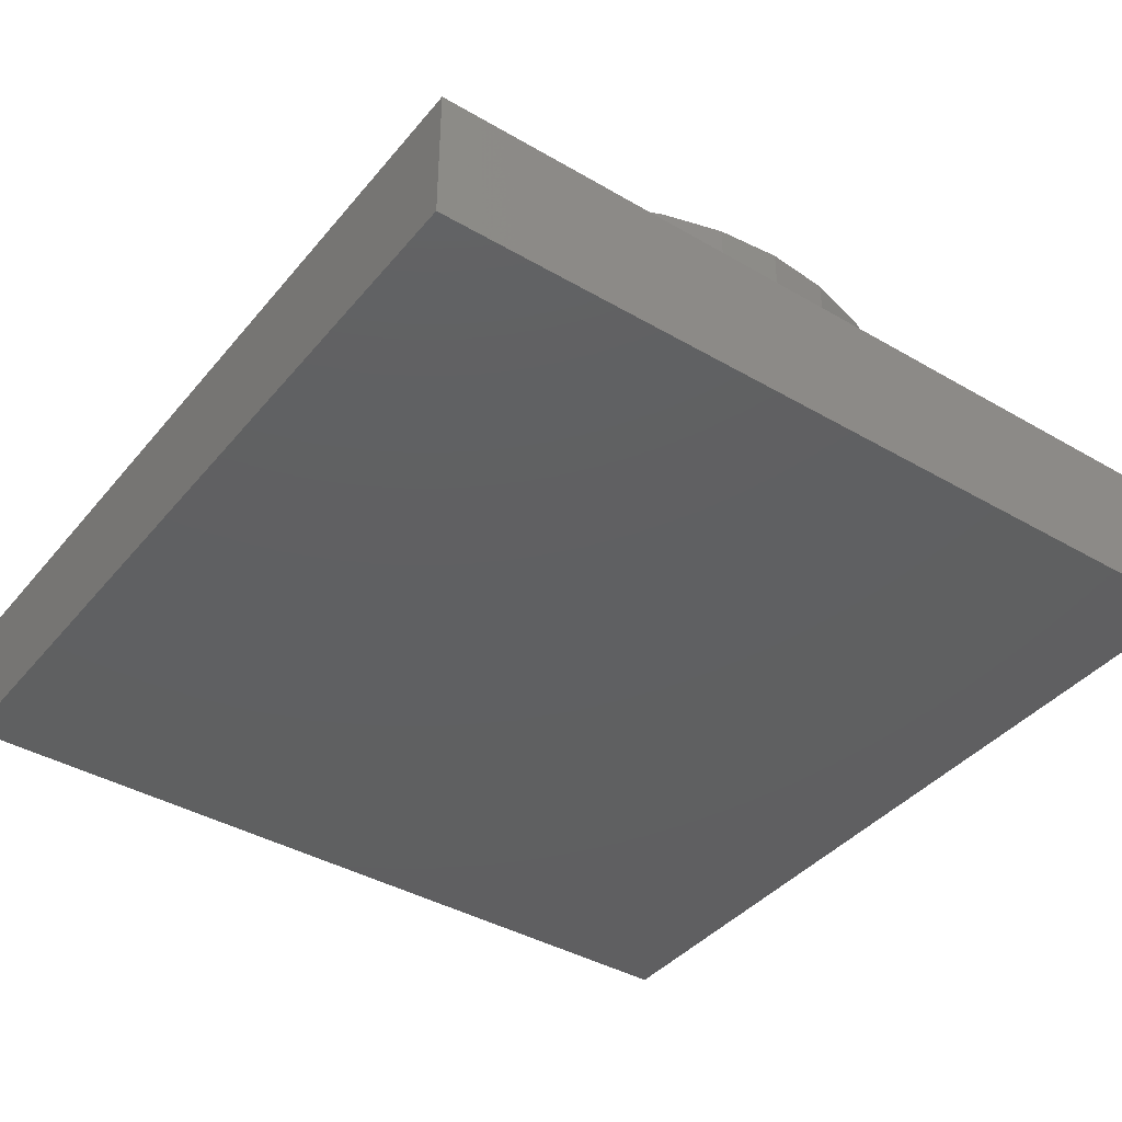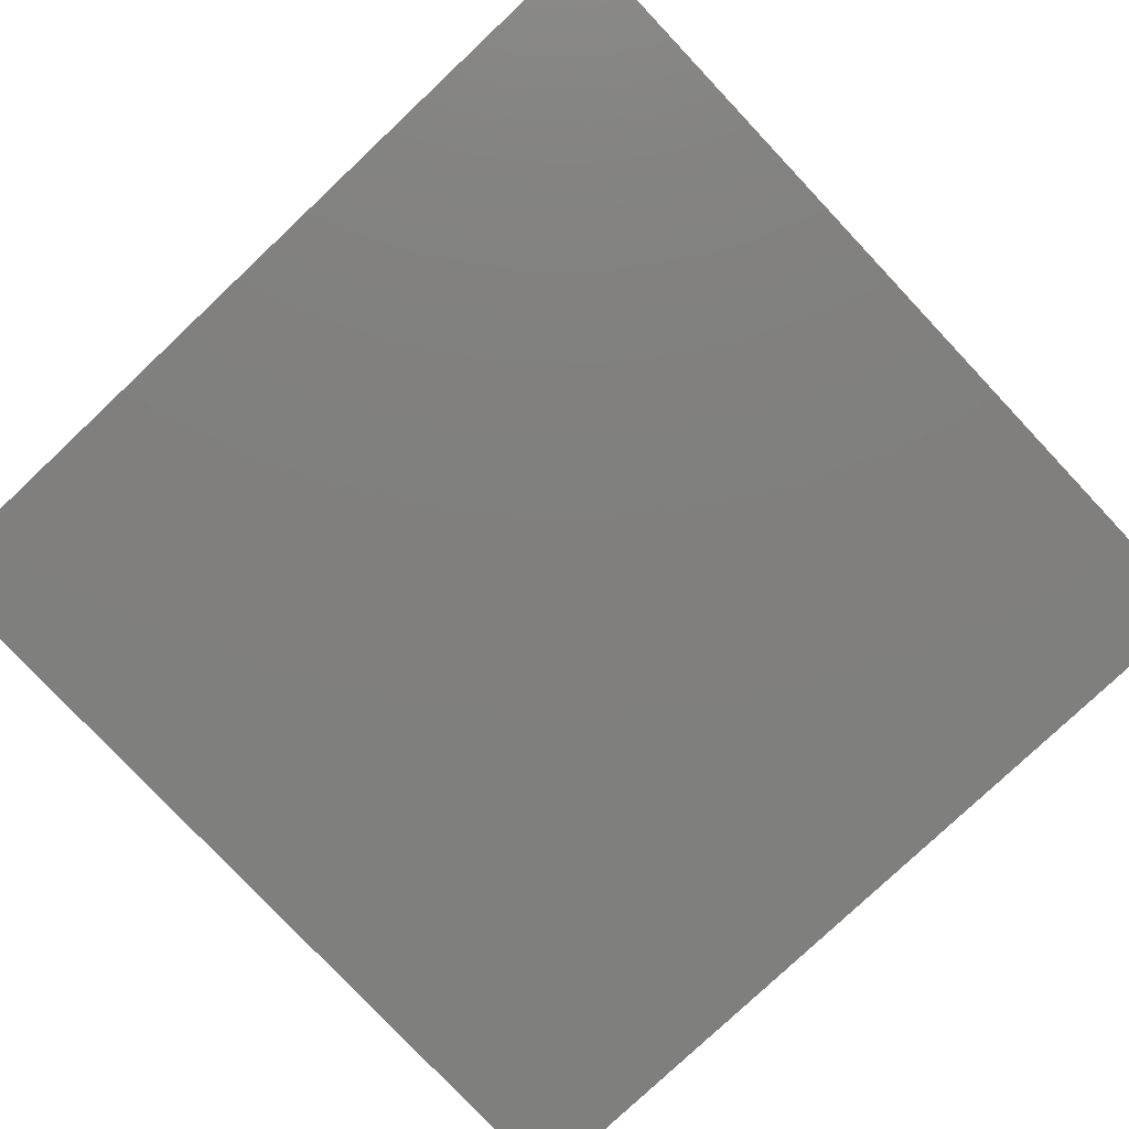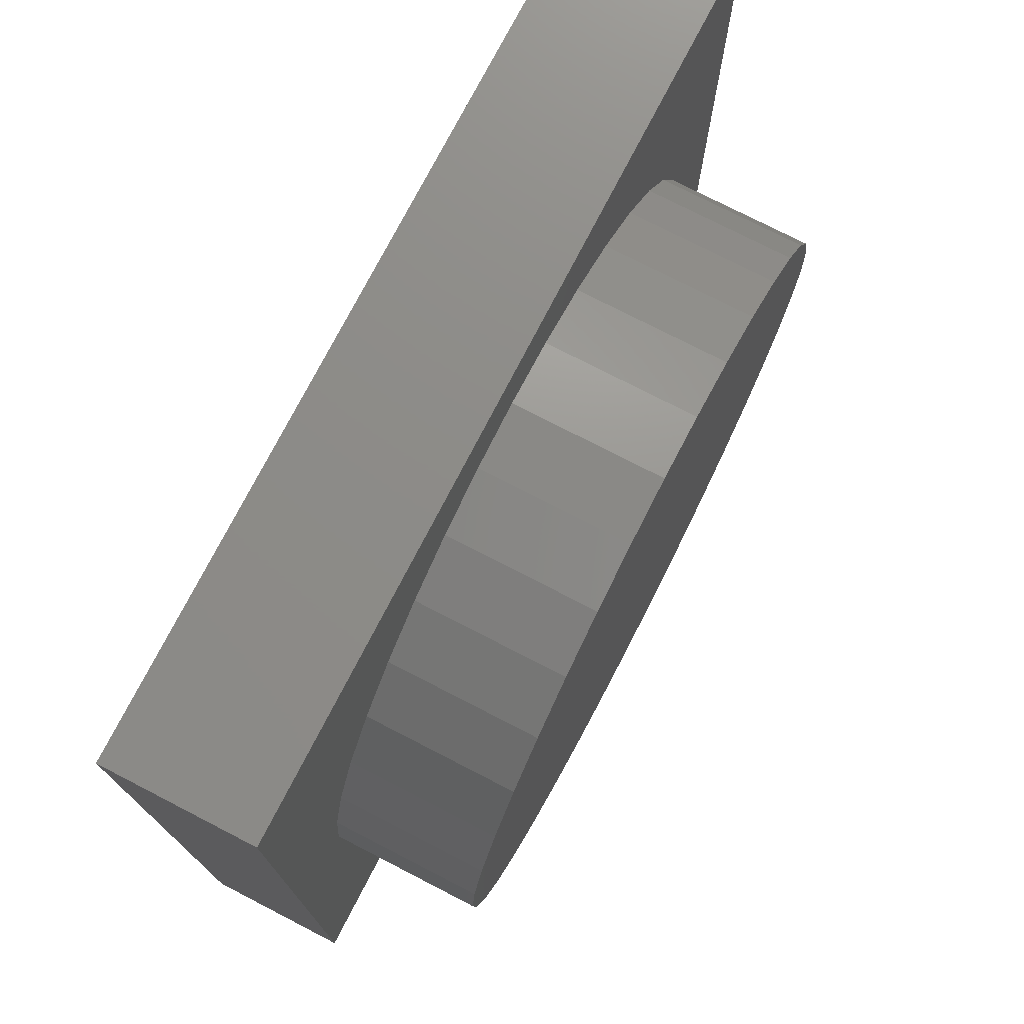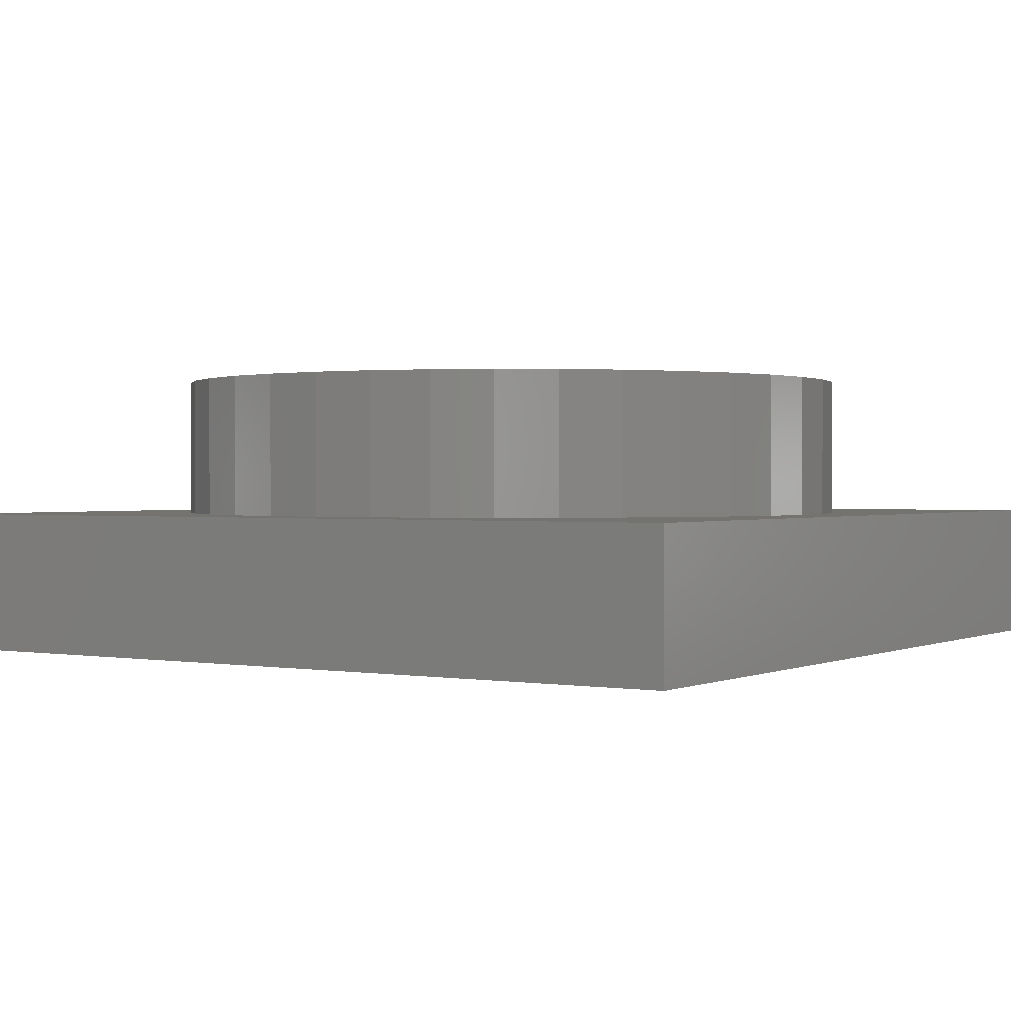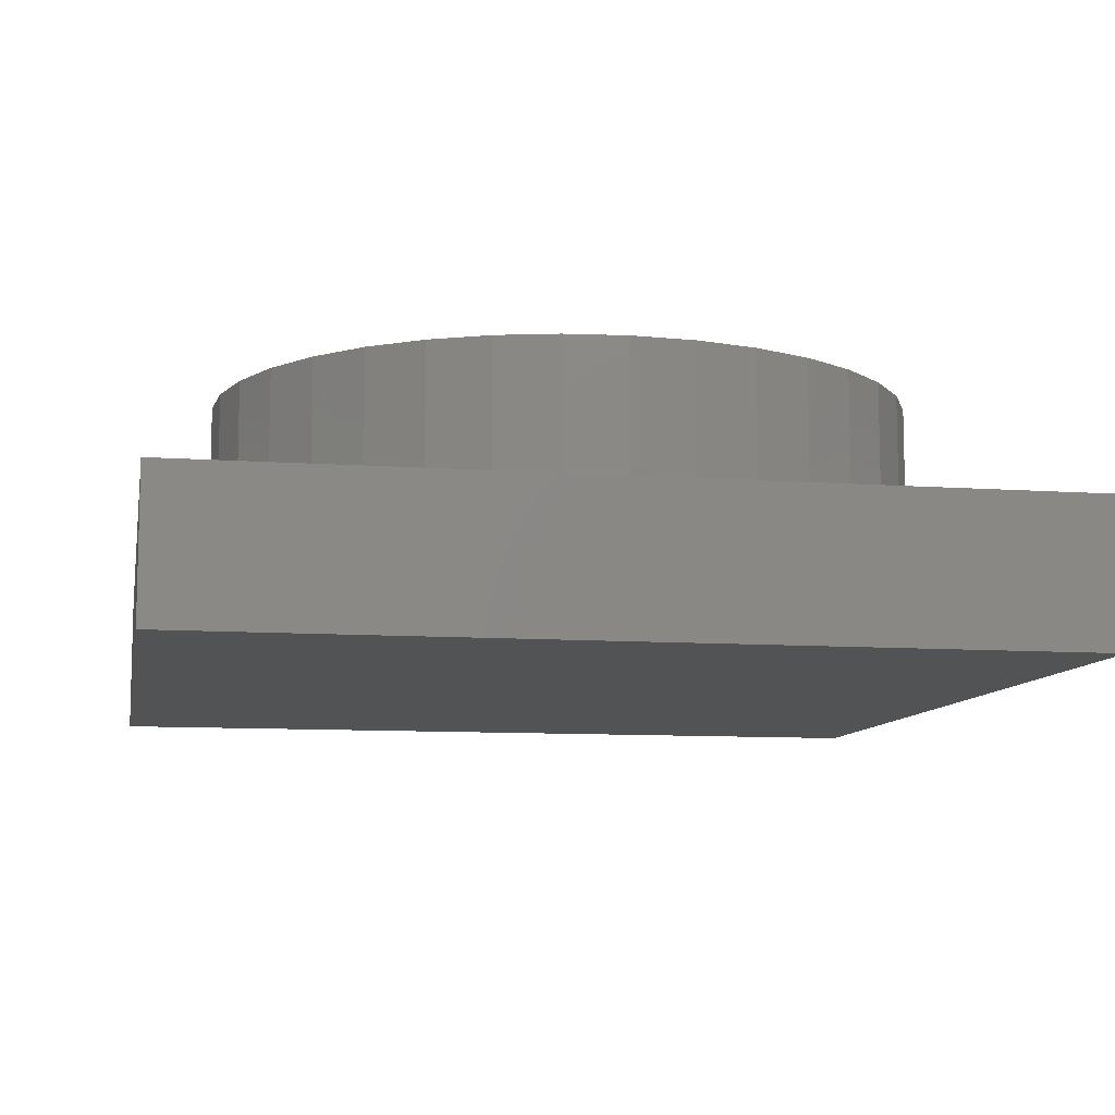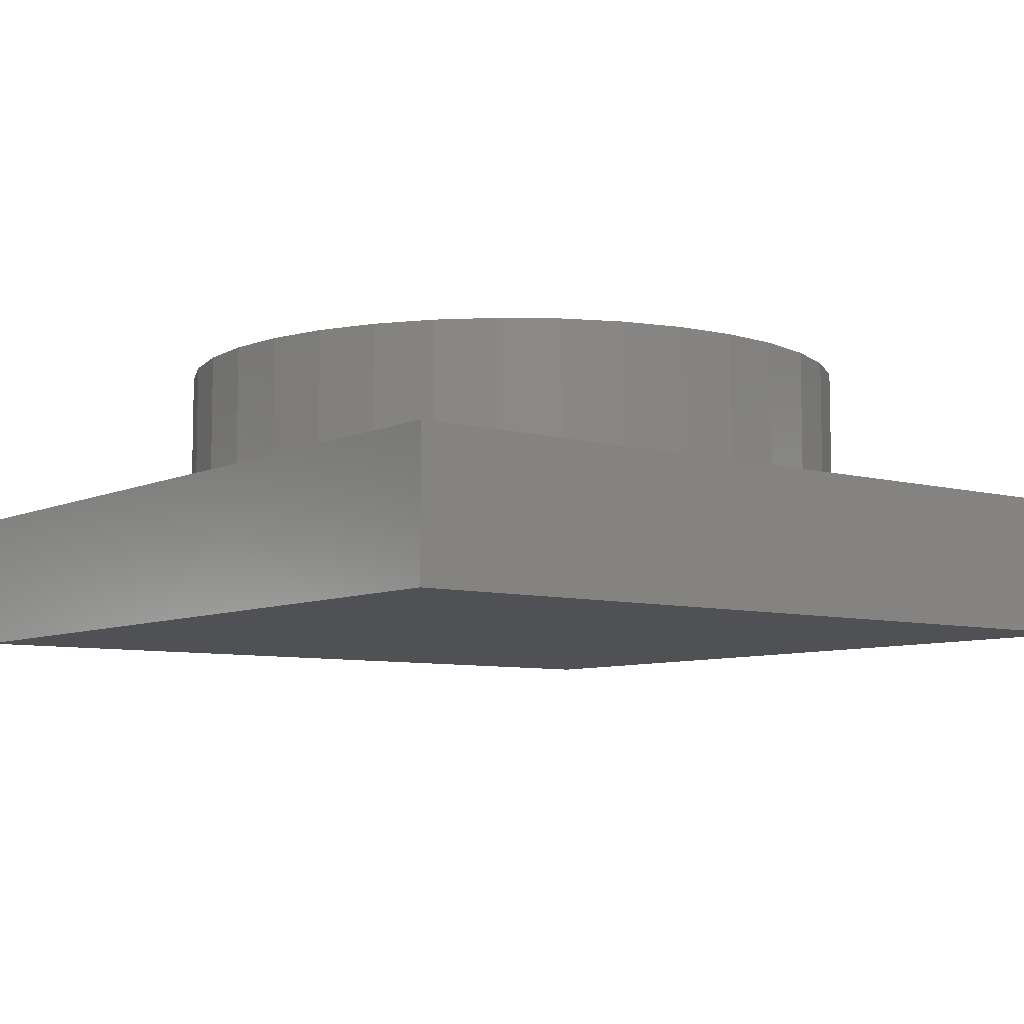
<metadata>
{"format":"stl","ext":"stl","renderer":"f3d","projection":"perspective","resolution":1024,"background":"white","views":[{"elev":-40.3,"azim":-35.6,"up":"+Z"},{"elev":-79.4,"azim":-46.7,"up":"+Z"},{"elev":75.2,"azim":-62.7,"up":"+Y"},{"elev":0.9,"azim":-57.3,"up":"+Z"},{"elev":-9.5,"azim":79.4,"up":"+Z"},{"elev":-7.5,"azim":142.3,"up":"+Z"}]}
</metadata>
<code>
# stl→obj: 80 verts, 156 faces
v 60 0 10
v 60 60 0
v 60 60 10
v 60 0 0
v 55 30 10
v 54.62 34.34 10
v 53.49 38.55 10
v 51.65 42.5 10
v 49.15 46.07 10
v 46.07 49.15 10
v 42.5 51.65 10
v 38.55 53.49 10
v 34.34 54.62 10
v 30 55 10
v 0 60 10
v 5.38 34.34 10
v 5 30 10
v 6.508 38.55 10
v 8.349 42.5 10
v 10.85 46.07 10
v 13.93 49.15 10
v 17.5 51.65 10
v 21.45 53.49 10
v 25.66 54.62 10
v 54.62 25.66 10
v 53.49 21.45 10
v 51.65 17.5 10
v 49.15 13.93 10
v 46.07 10.85 10
v 42.5 8.349 10
v 38.55 6.508 10
v 34.34 5.38 10
v 30 5 10
v 0 0 10
v 25.66 5.38 10
v 21.45 6.508 10
v 17.5 8.349 10
v 13.93 10.85 10
v 10.85 13.93 10
v 8.349 17.5 10
v 6.508 21.45 10
v 5.38 25.66 10
v 0 0 0
v 0 60 0
v 38.55 6.508 20
v 34.34 5.38 20
v 54.62 34.34 20
v 53.49 38.55 20
v 55 30 20
v 51.65 42.5 20
v 54.62 25.66 20
v 53.49 21.45 20
v 51.65 17.5 20
v 49.15 46.07 20
v 49.15 13.93 20
v 46.07 49.15 20
v 46.07 10.85 20
v 42.5 51.65 20
v 42.5 8.349 20
v 38.55 53.49 20
v 34.34 54.62 20
v 30 55 20
v 30 5 20
v 25.66 54.62 20
v 25.66 5.38 20
v 21.45 53.49 20
v 21.45 6.508 20
v 17.5 51.65 20
v 17.5 8.349 20
v 13.93 49.15 20
v 13.93 10.85 20
v 10.85 46.07 20
v 10.85 13.93 20
v 8.349 42.5 20
v 8.349 17.5 20
v 6.508 38.55 20
v 6.508 21.45 20
v 5.38 34.34 20
v 5.38 25.66 20
v 5 30 20
f 1 2 3
f 2 1 4
f 3 5 1
f 3 6 5
f 3 7 6
f 3 8 7
f 3 9 8
f 3 10 9
f 3 11 10
f 3 12 11
f 3 13 12
f 3 14 13
f 15 14 3
f 16 15 17
f 18 15 16
f 19 15 18
f 20 15 19
f 21 15 20
f 22 15 21
f 23 15 22
f 24 15 23
f 14 15 24
f 25 1 5
f 26 1 25
f 27 1 26
f 28 1 27
f 29 1 28
f 30 1 29
f 31 1 30
f 32 1 31
f 33 1 32
f 34 33 35
f 34 17 15
f 33 34 1
f 36 34 35
f 37 34 36
f 38 34 37
f 39 34 38
f 40 34 39
f 41 34 40
f 42 34 41
f 17 34 42
f 43 15 44
f 15 43 34
f 2 15 3
f 15 2 44
f 43 1 34
f 1 43 4
f 32 45 46
f 45 32 31
f 47 7 48
f 7 47 6
f 49 6 47
f 6 49 5
f 48 8 50
f 8 48 7
f 51 5 49
f 5 51 25
f 47 51 49
f 48 51 47
f 48 52 51
f 50 52 48
f 50 53 52
f 54 53 50
f 54 55 53
f 56 55 54
f 56 57 55
f 58 57 56
f 58 59 57
f 60 59 58
f 60 45 59
f 61 45 60
f 61 46 45
f 62 46 61
f 62 63 46
f 64 63 62
f 64 65 63
f 66 65 64
f 66 67 65
f 68 67 66
f 68 69 67
f 70 69 68
f 70 71 69
f 72 71 70
f 72 73 71
f 74 73 72
f 74 75 73
f 76 75 74
f 76 77 75
f 78 77 76
f 78 79 77
f 79 78 80
f 50 9 54
f 9 50 8
f 14 64 62
f 64 14 24
f 57 28 55
f 28 57 29
f 20 70 21
f 70 20 72
f 31 59 45
f 59 31 30
f 37 67 69
f 67 37 36
f 17 78 16
f 78 17 80
f 36 65 67
f 65 36 35
f 10 58 56
f 58 10 11
f 41 79 42
f 79 41 77
f 55 27 53
f 27 55 28
f 22 70 68
f 70 22 21
f 35 63 65
f 63 35 33
f 53 26 52
f 26 53 27
f 12 61 60
f 61 12 13
f 40 77 41
f 77 40 75
f 54 10 56
f 10 54 9
f 19 72 20
f 72 19 74
f 11 60 58
f 60 11 12
f 33 46 63
f 46 33 32
f 24 66 64
f 66 24 23
f 39 75 40
f 75 39 73
f 52 25 51
f 25 52 26
f 38 73 39
f 73 38 71
f 30 57 59
f 57 30 29
f 13 62 61
f 62 13 14
f 18 74 19
f 74 18 76
f 16 76 18
f 76 16 78
f 23 68 66
f 68 23 22
f 42 80 17
f 80 42 79
f 38 69 71
f 69 38 37
f 43 2 4
f 2 43 44

</code>
